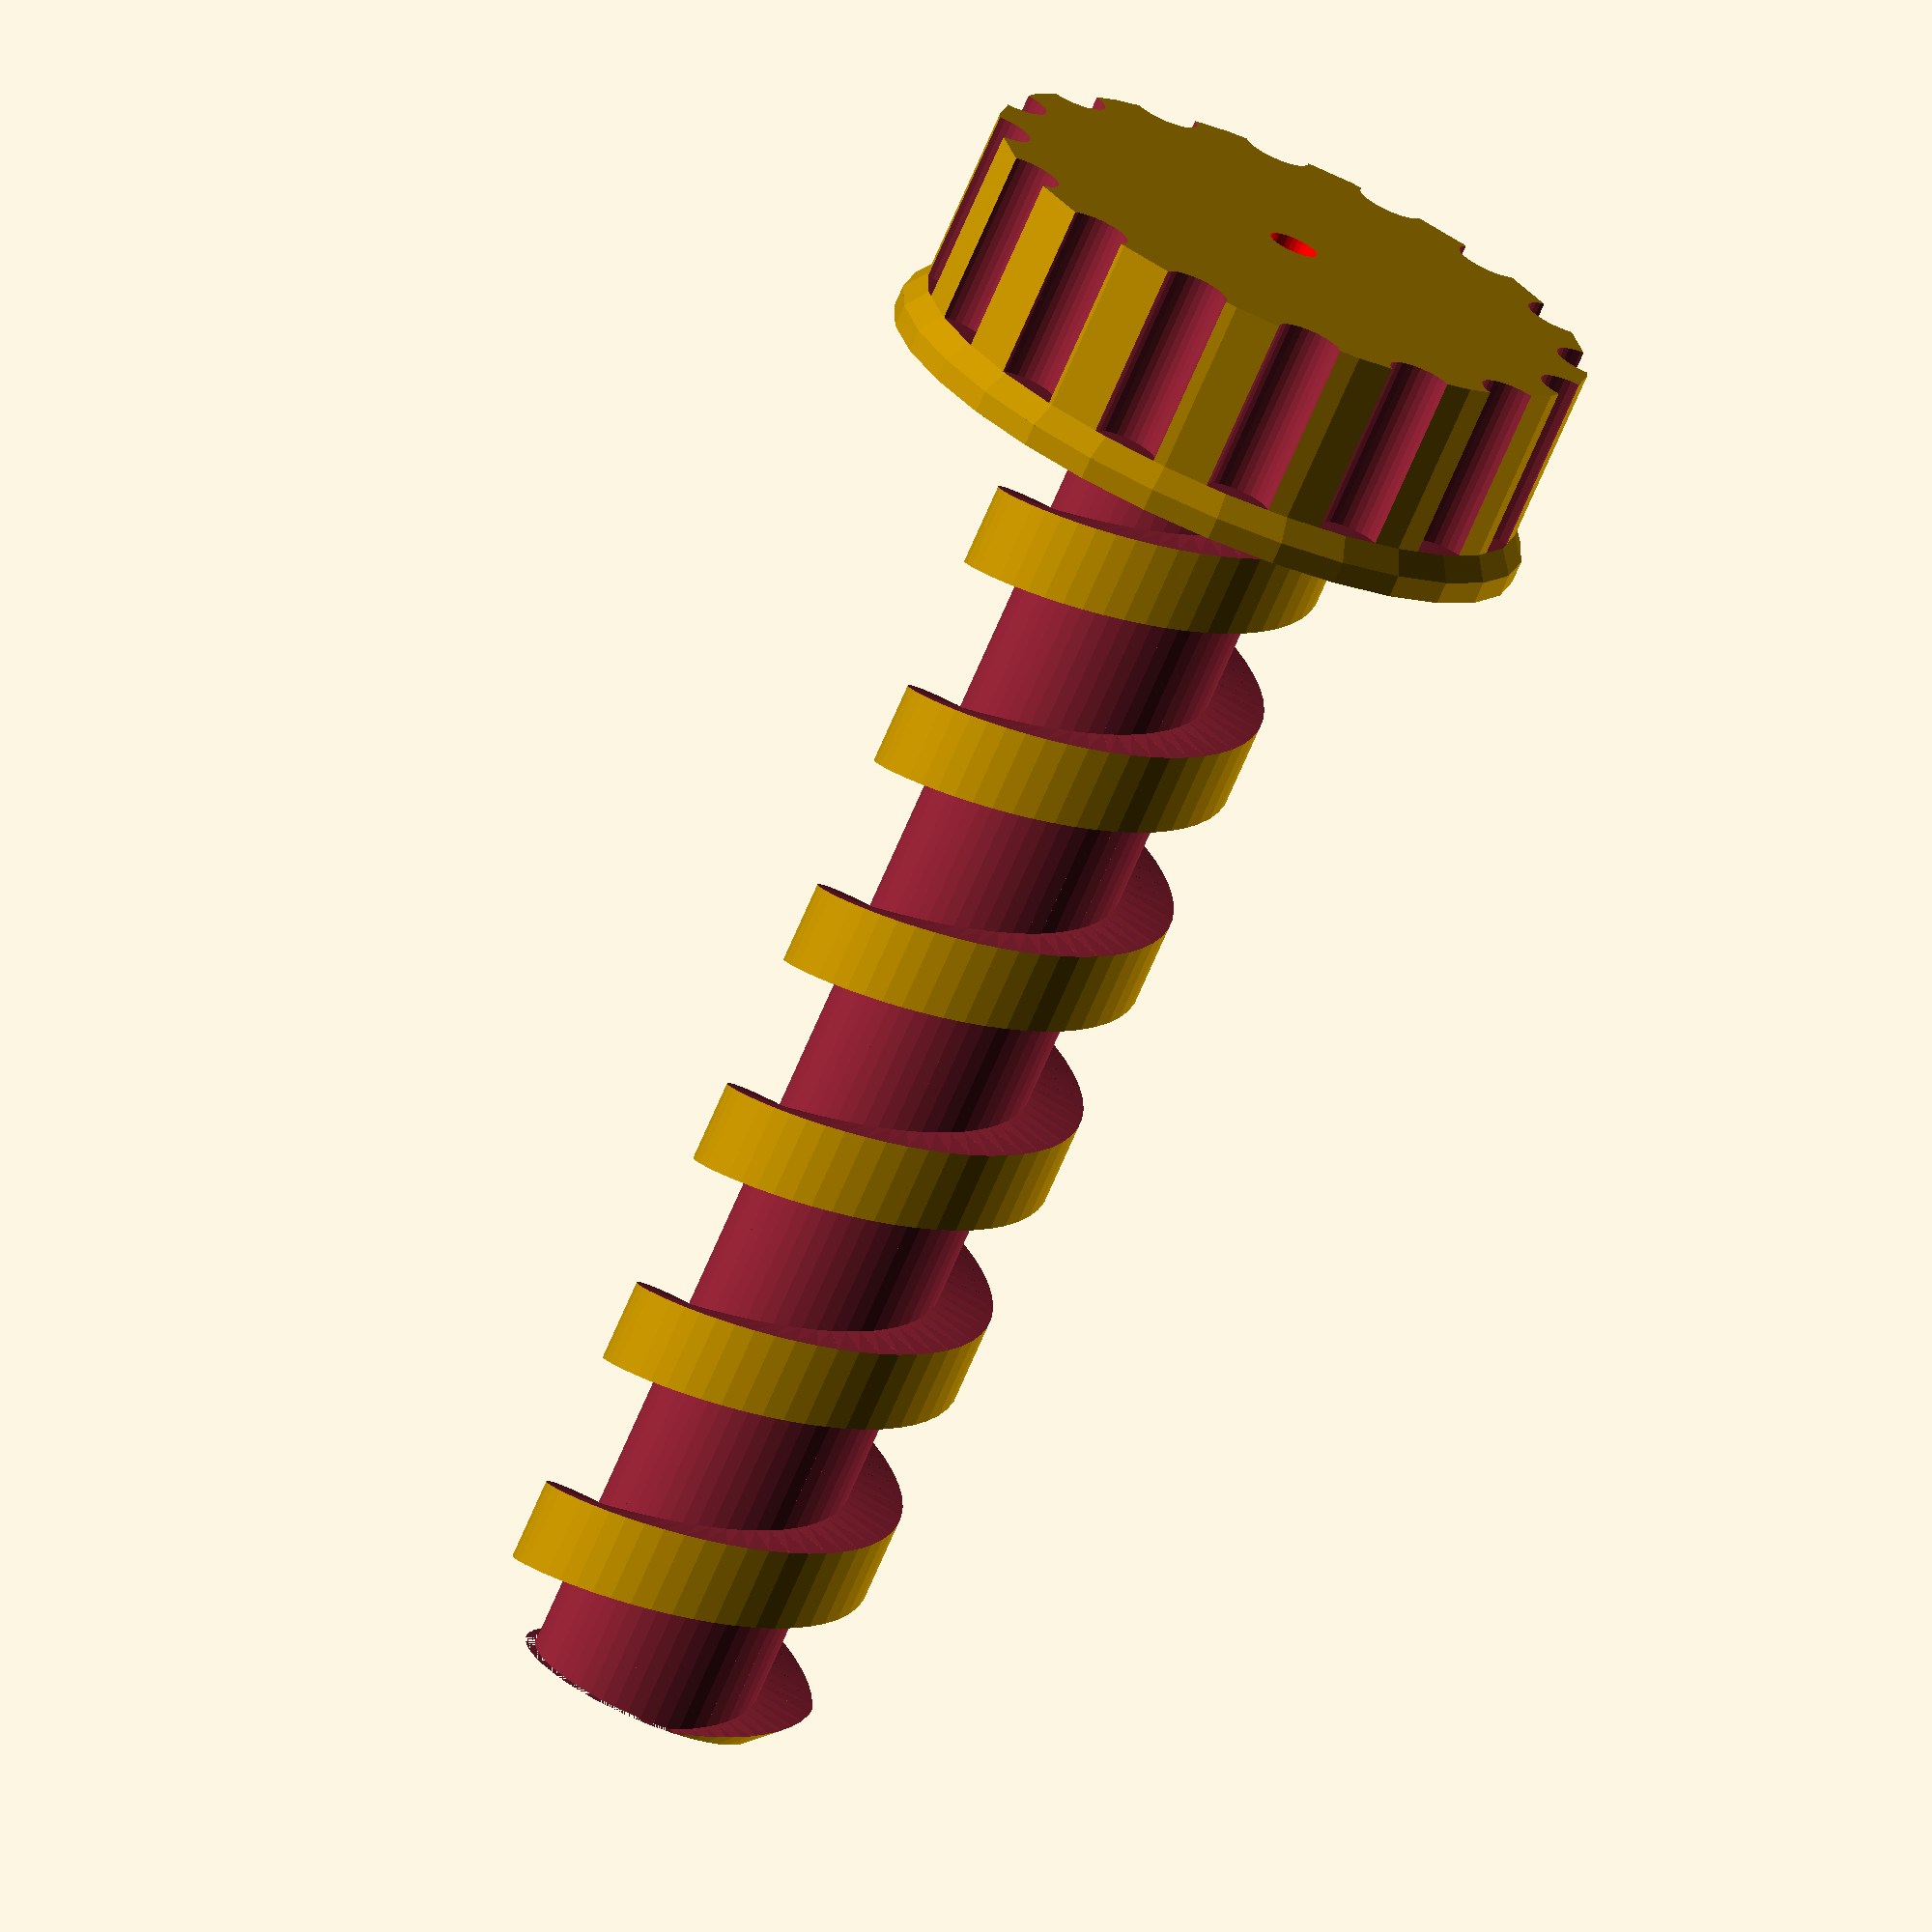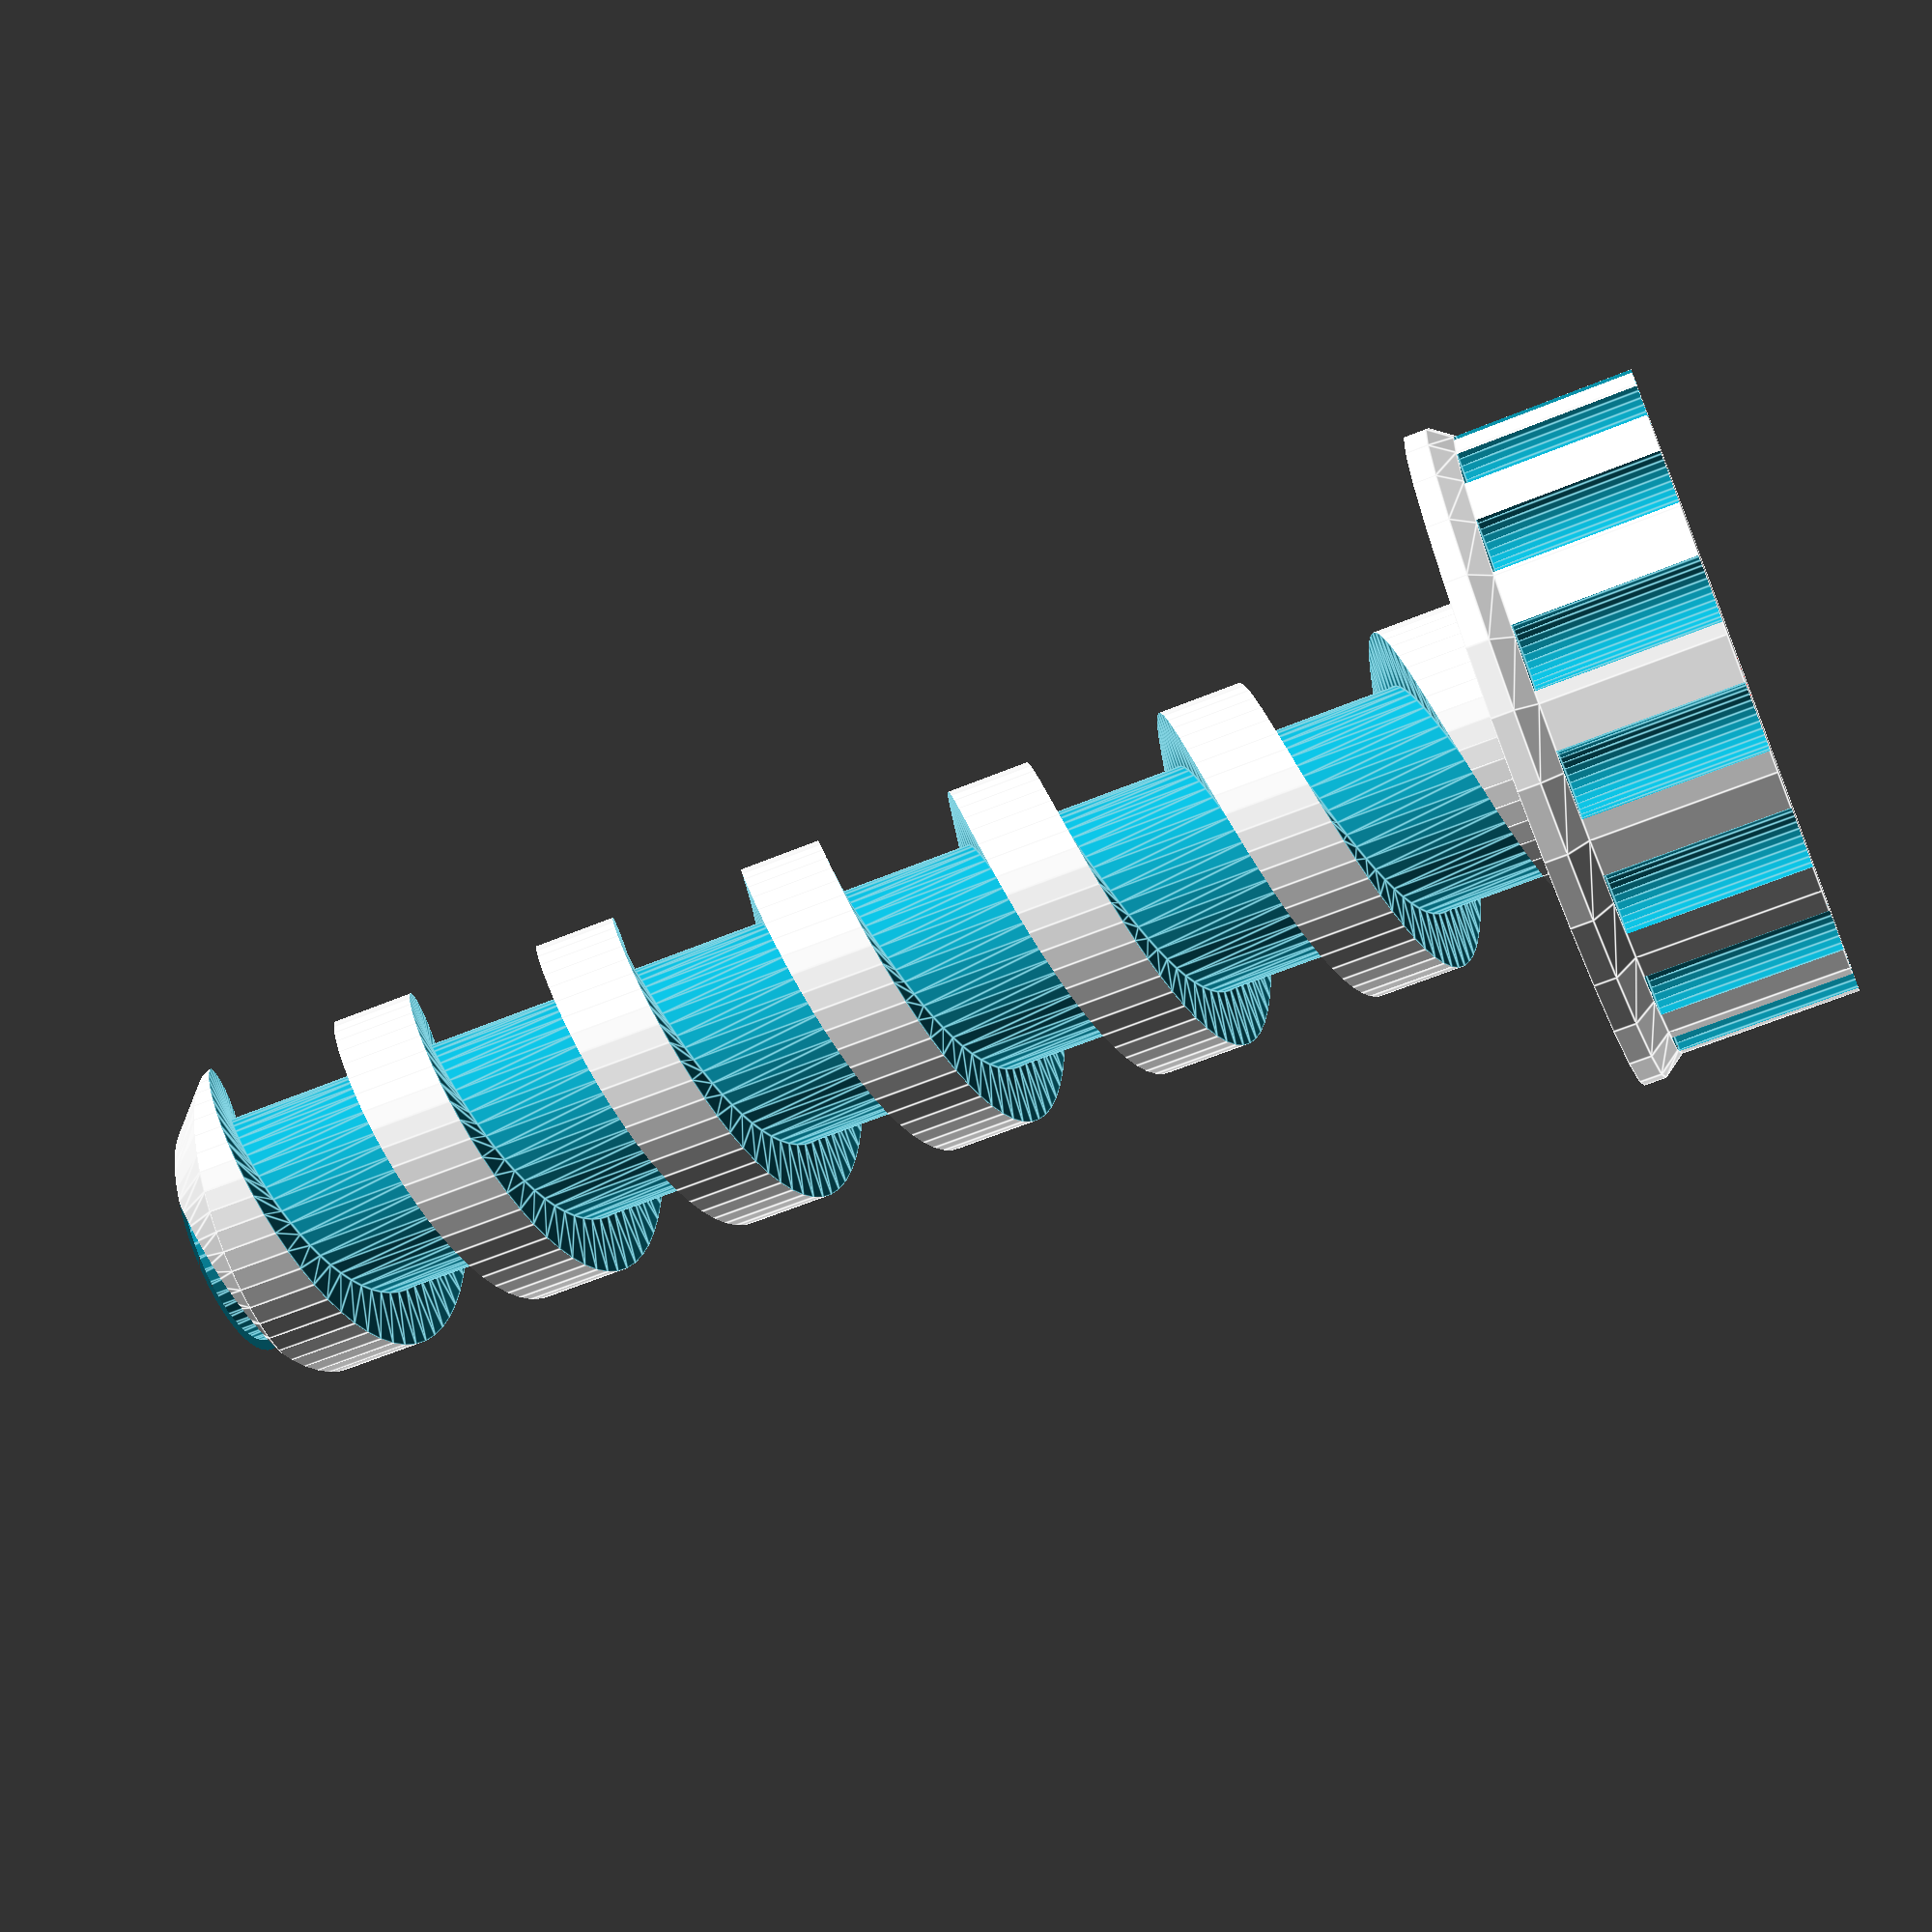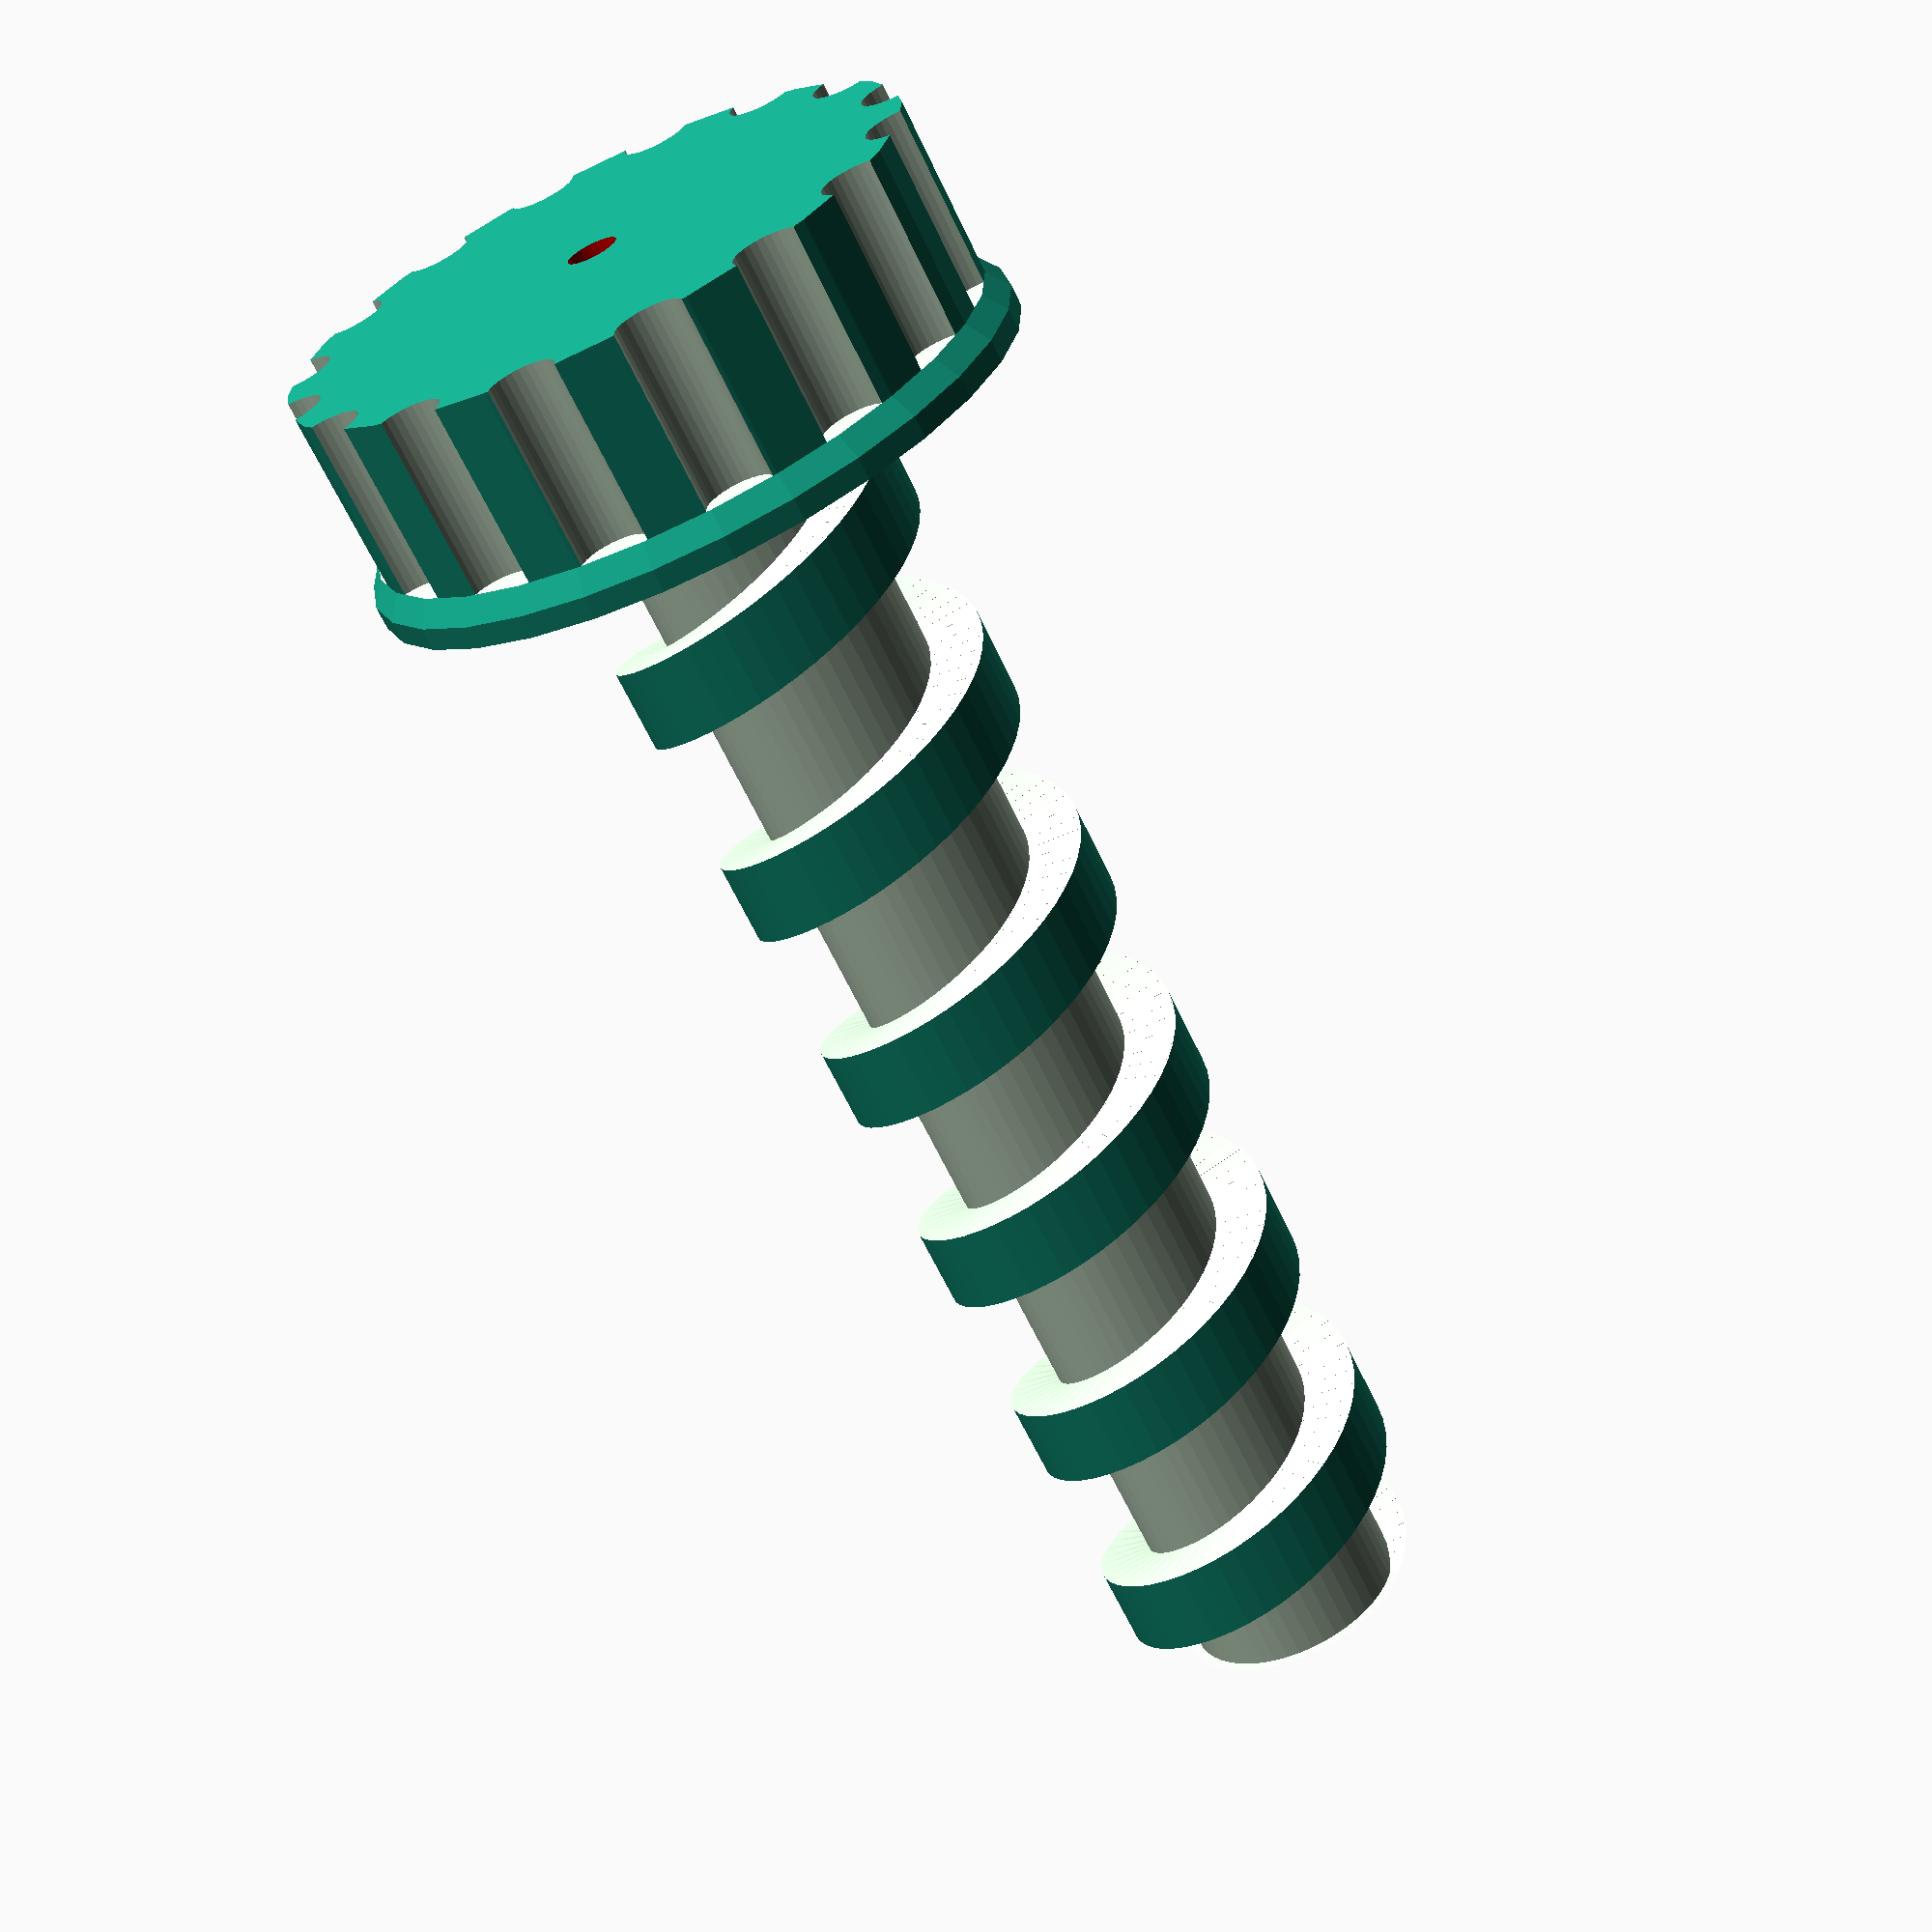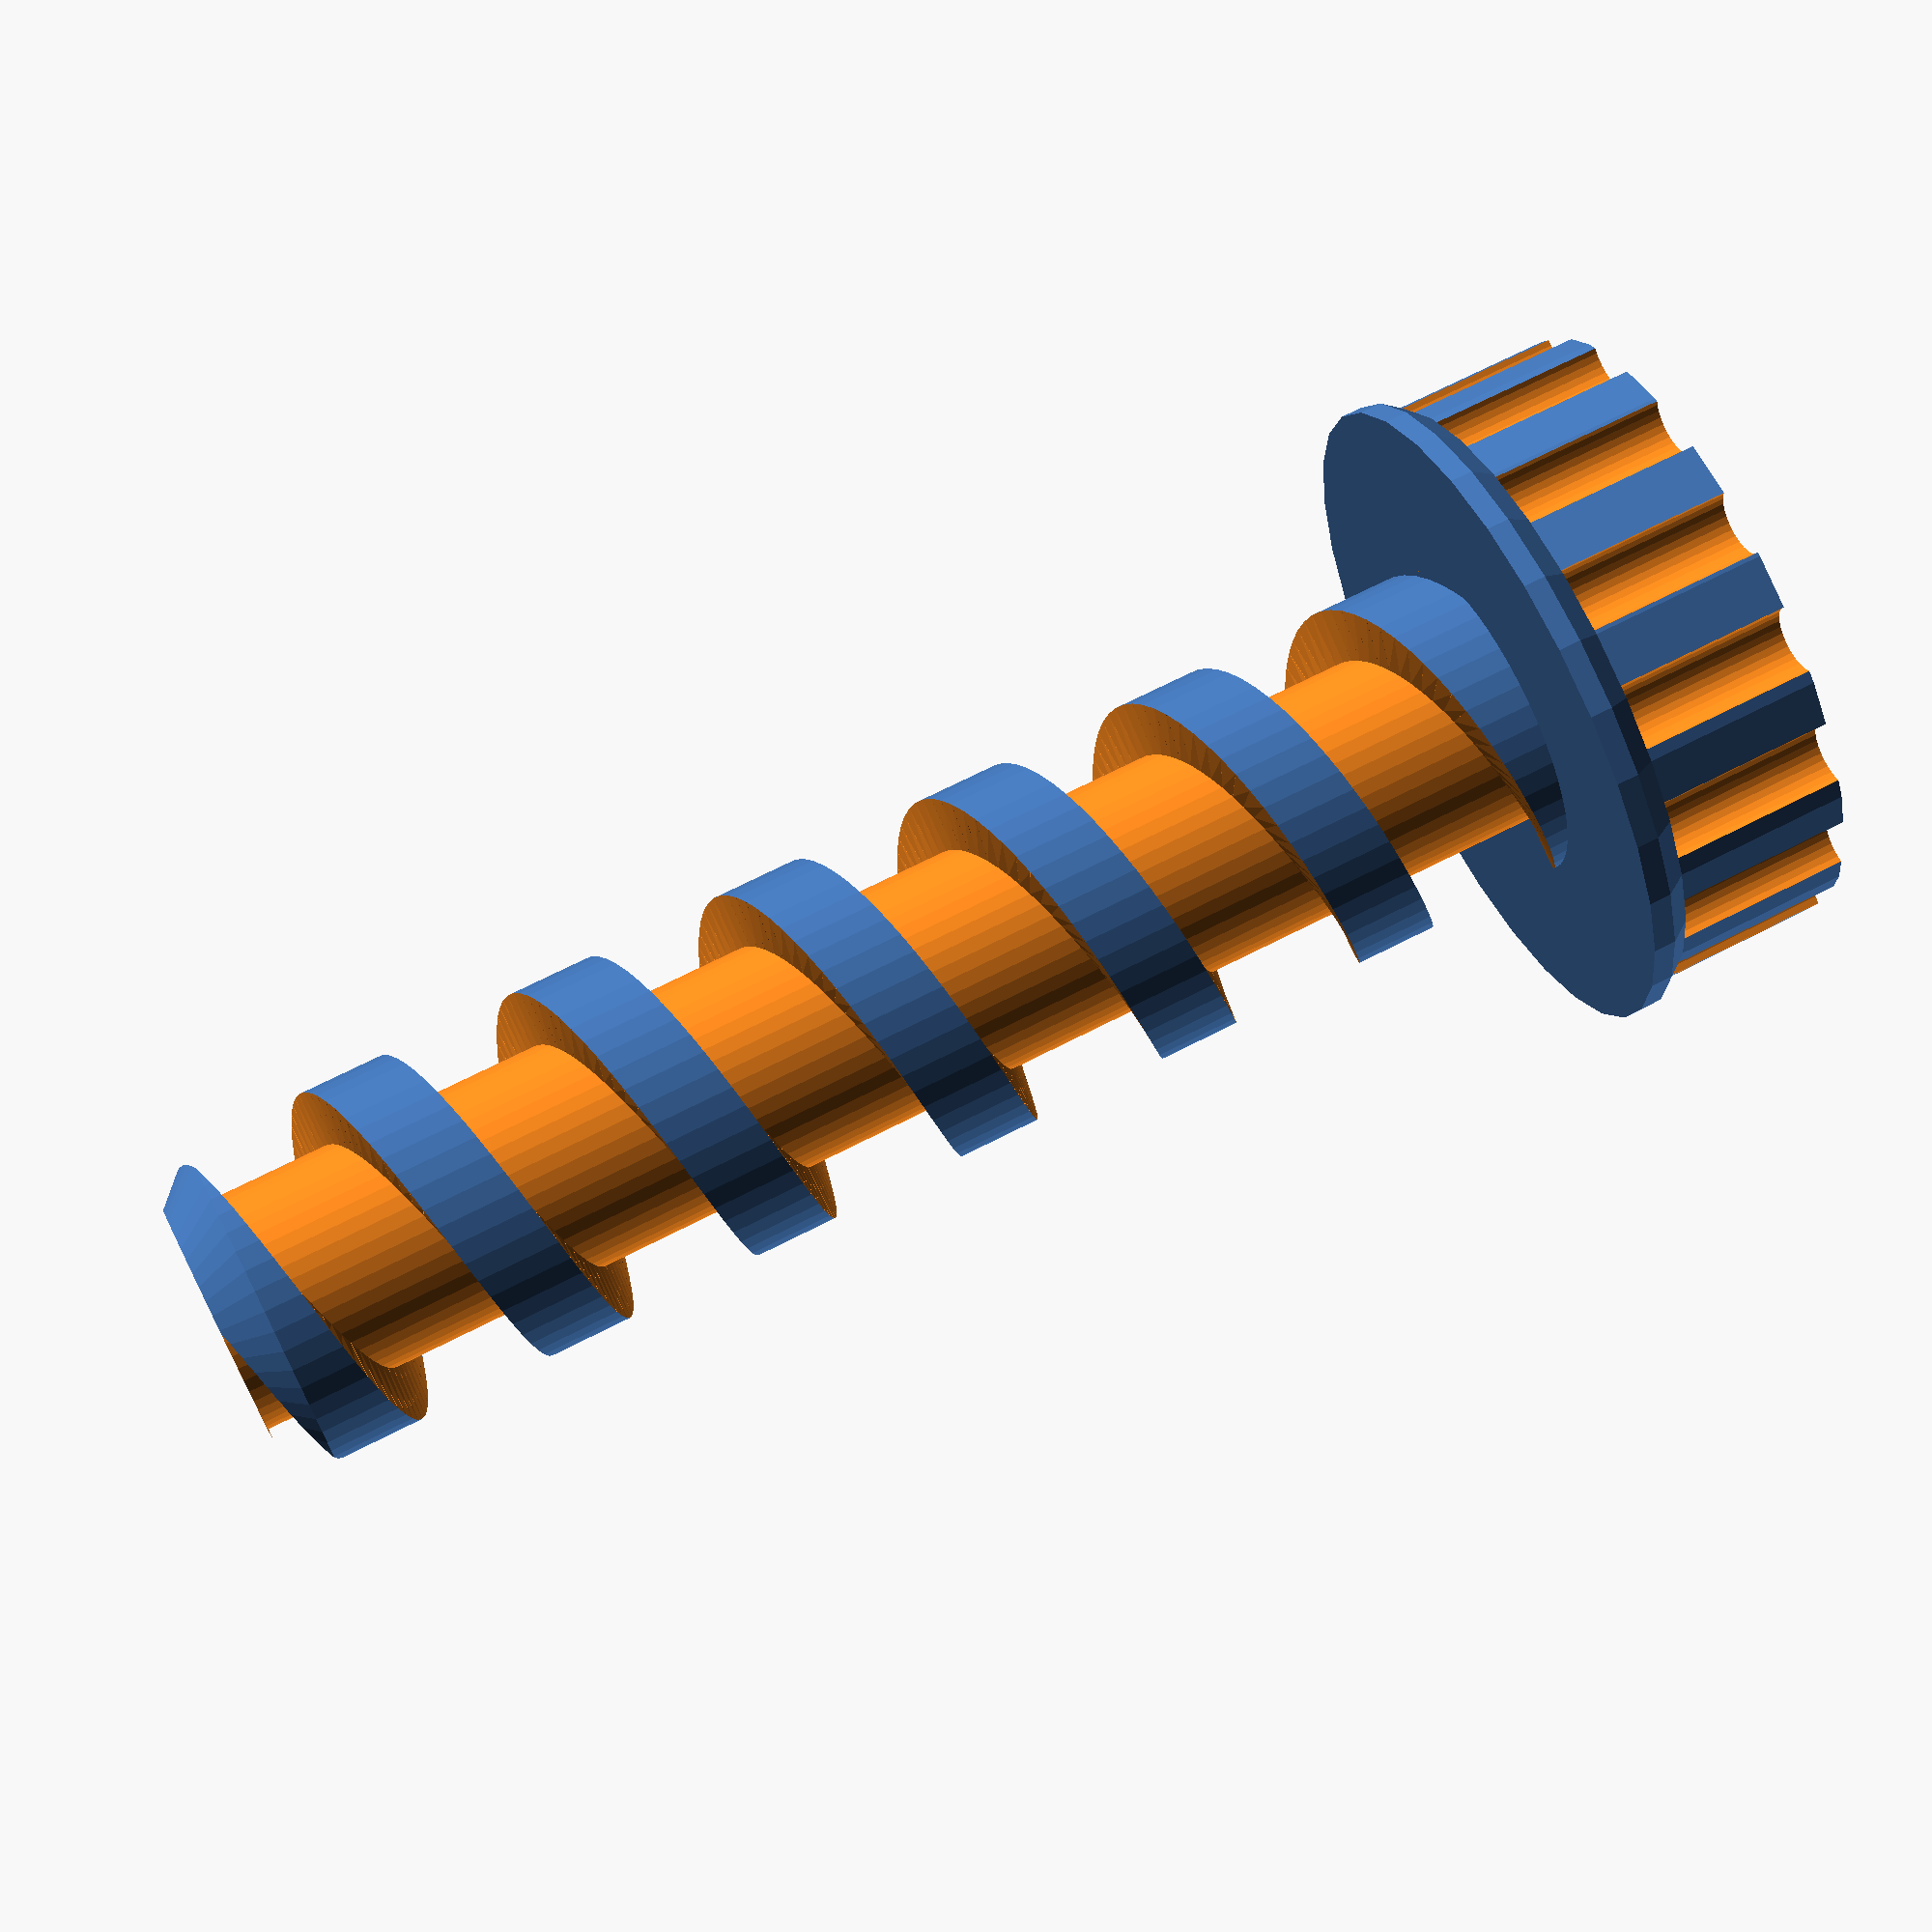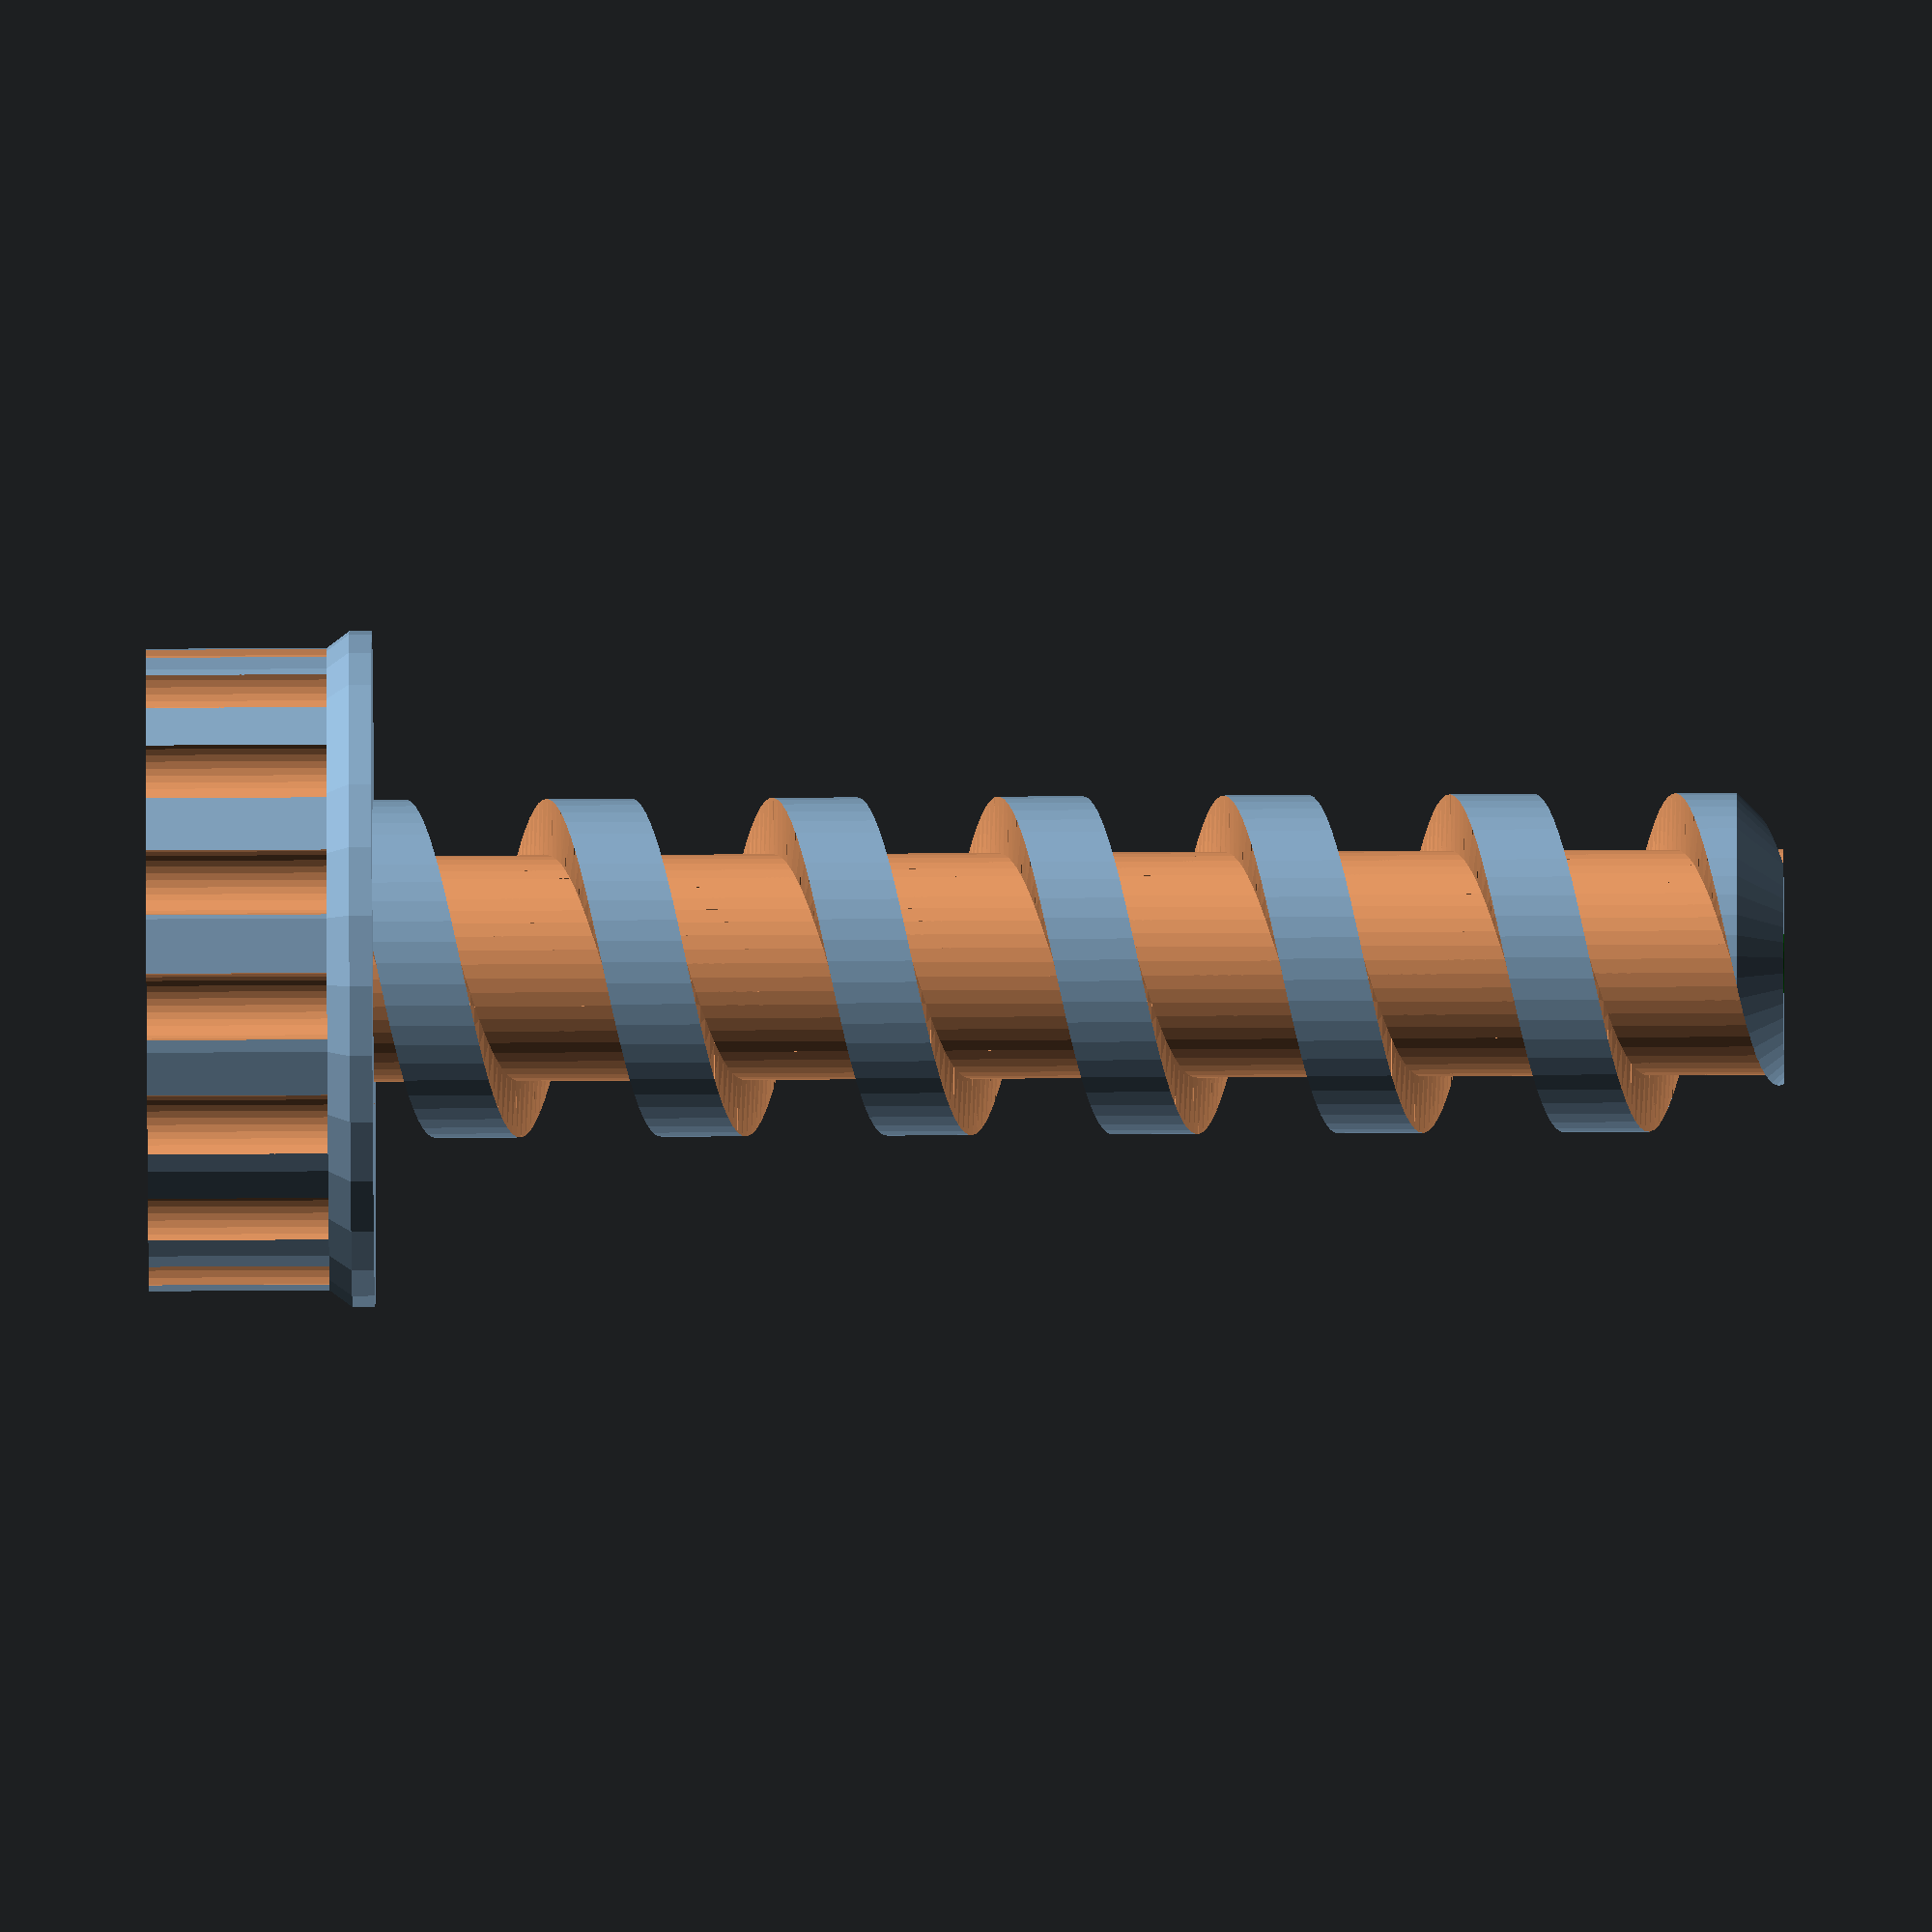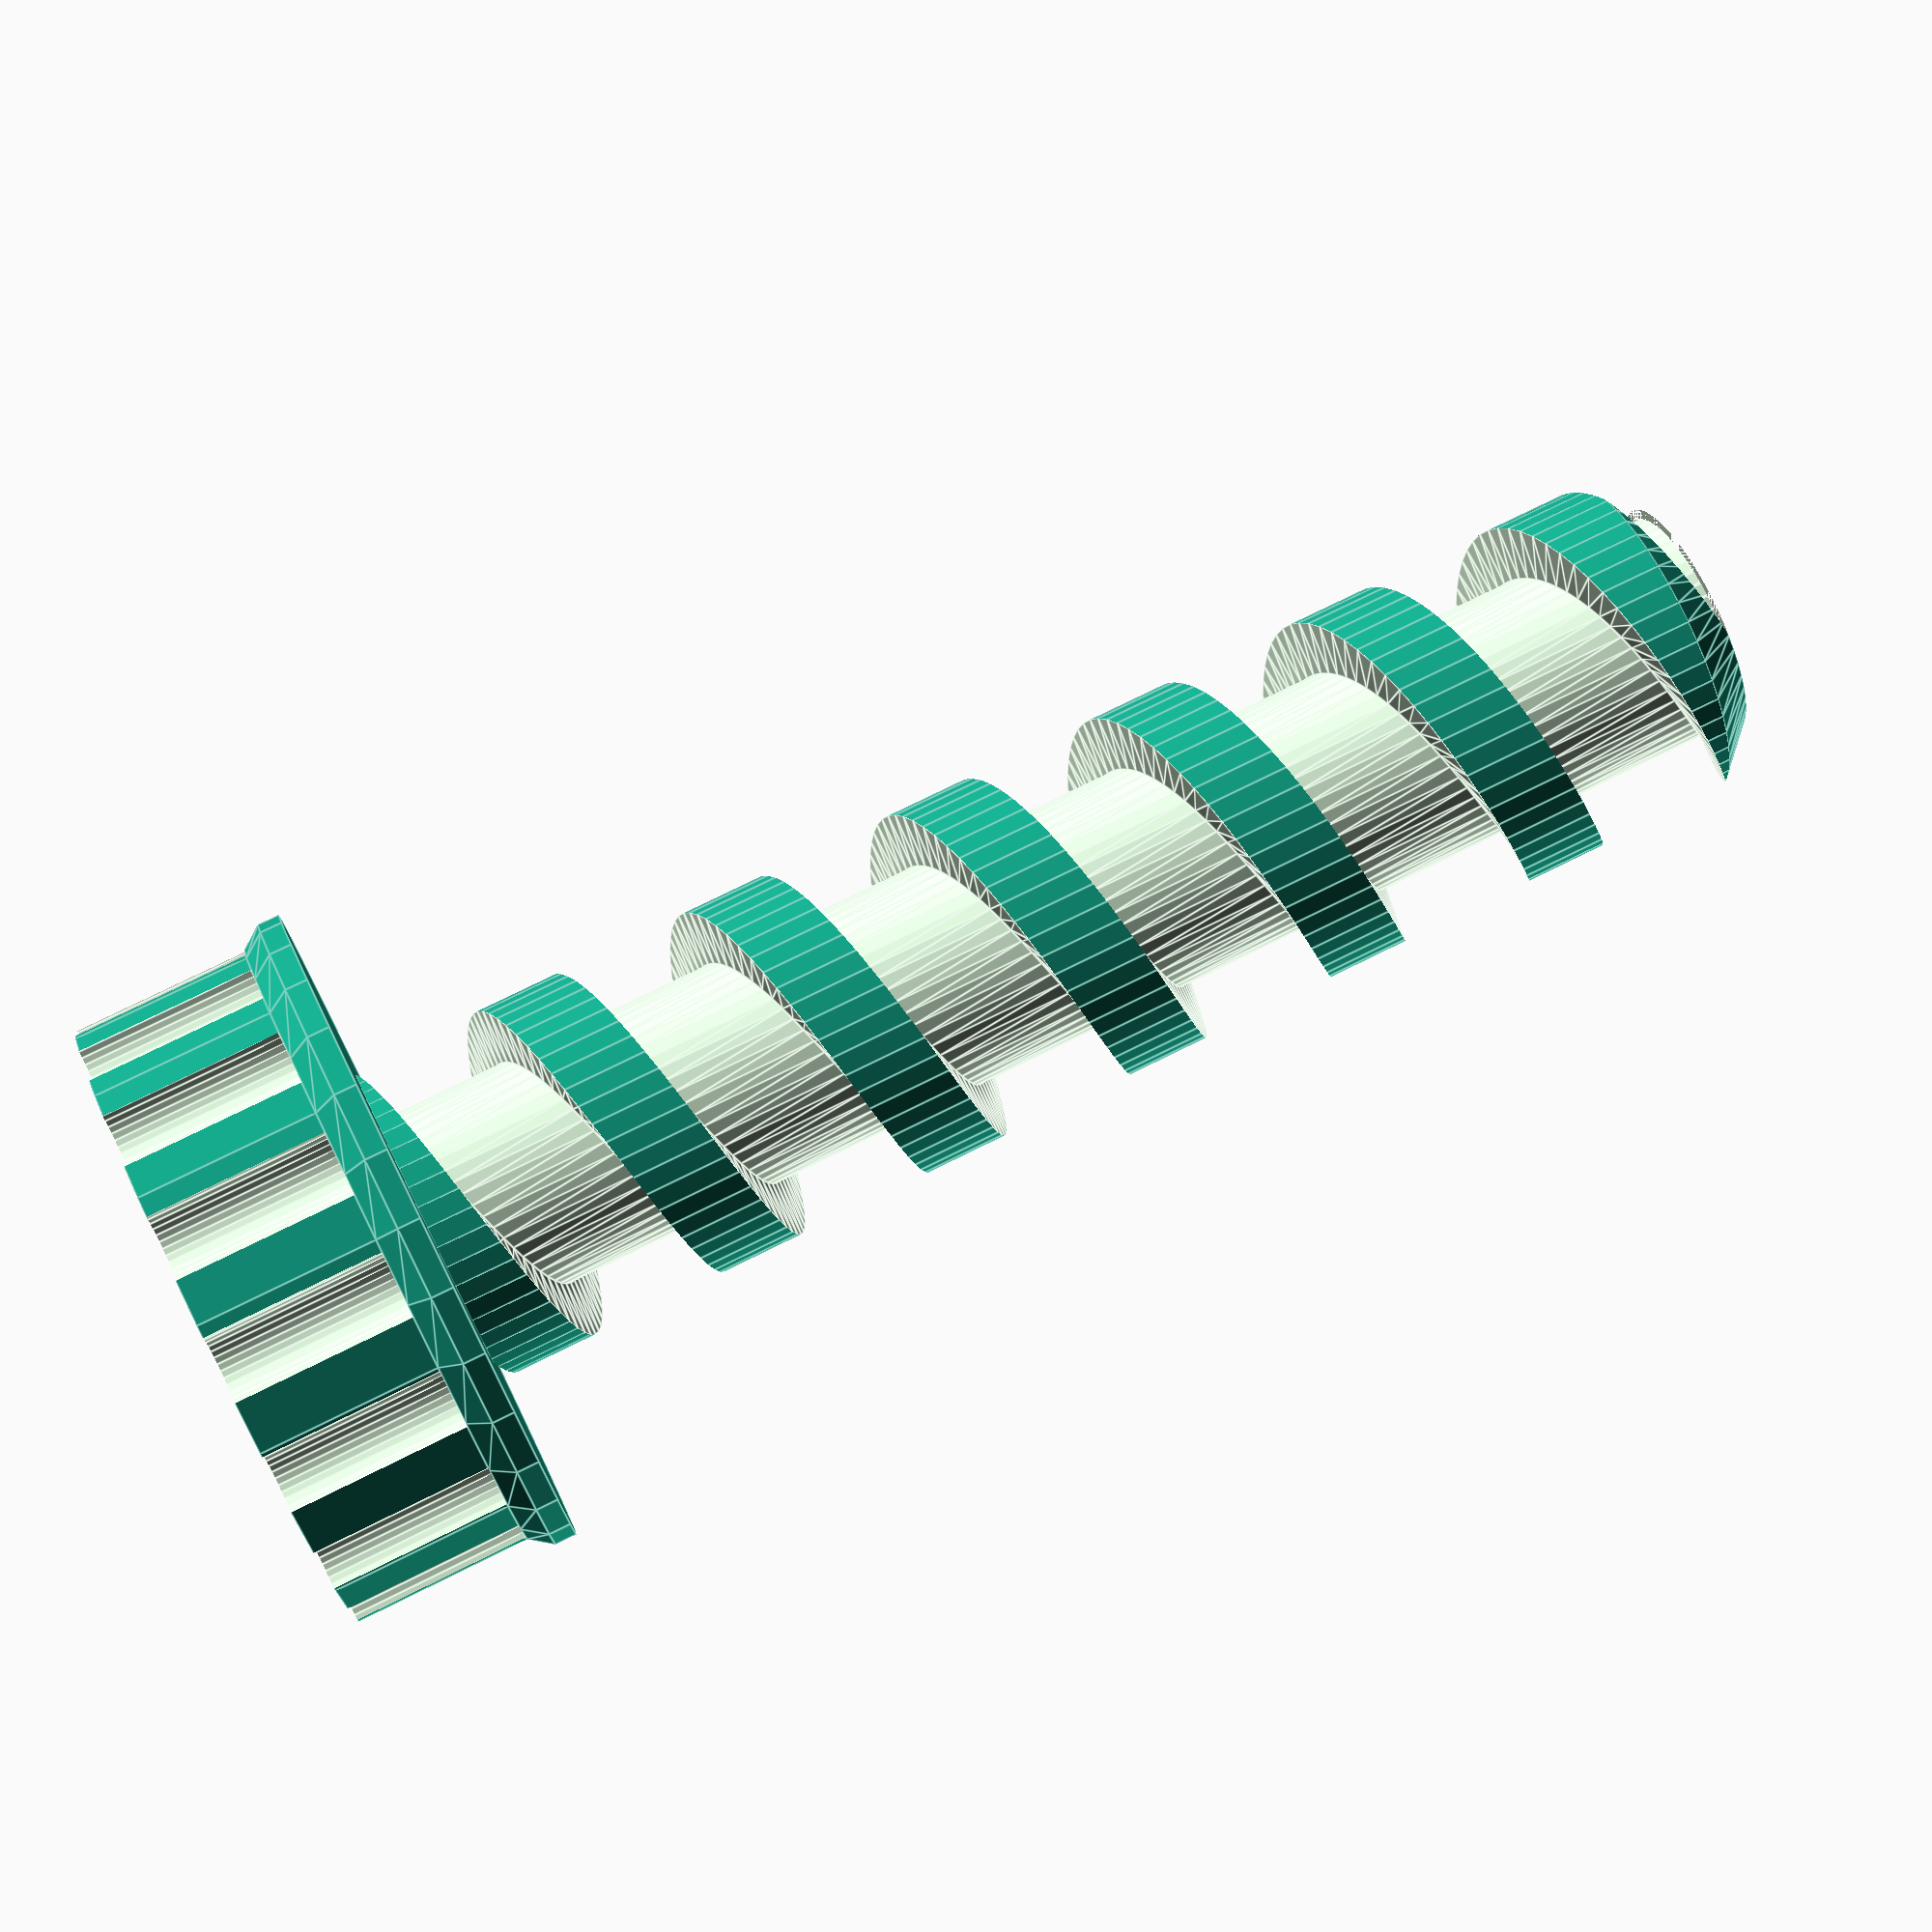
<openscad>
/*
 * ISO-standard metric threads, following this specification:
 *          http://en.wikipedia.org/wiki/ISO_metric_screw_thread
 *
 * Copyright 2016 Dan Kirshner - dan_kirshner@yahoo.com
 * This program is free software: you can redistribute it and/or modify
 * it under the terms of the GNU General Public License as published by
 * the Free Software Foundation, either version 3 of the License, or
 * (at your option) any later version.
 *
 * This program is distributed in the hope that it will be useful,
 * but WITHOUT ANY WARRANTY; without even the implied warranty of
 * MERCHANTABILITY or FITNESS FOR A PARTICULAR PURPOSE.  See the
 * GNU General Public License for more details.
 *
 * See <http://www.gnu.org/licenses/>.
 *
 * Version 2.2.  2017-01-01  Correction for angle; leadfac option.  (Thanks to
 *                           Andrew Allen <a2intl@gmail.com>.)
 * Version 2.1.  2016-12-04  Chamfer bottom end (low-z); leadin option.
 * Version 2.0.  2016-11-05  Backwards compatibility (earlier OpenSCAD) fixes.
 * Version 1.9.  2016-07-03  Option: tapered.
 * Version 1.8.  2016-01-08  Option: (non-standard) angle.
 * Version 1.7.  2015-11-28  Larger x-increment - for small-diameters.
 * Version 1.6.  2015-09-01  Options: square threads, rectangular threads.
 * Version 1.5.  2015-06-12  Options: thread_size, groove.
 * Version 1.4.  2014-10-17  Use "faces" instead of "triangles" for polyhedron
 * Version 1.3.  2013-12-01  Correct loop over turns -- don't have early cut-off
 * Version 1.2.  2012-09-09  Use discrete polyhedra rather than linear_extrude ()
 * Version 1.1.  2012-09-07  Corrected to right-hand threads!
 */

// Examples.
//
// Standard M8 x 1.
// metric_thread (diameter=8, pitch=1, length=4);

// Square thread.
// metric_thread (diameter=8, pitch=1, length=4, square=true);

// Non-standard: long pitch, same thread size.
//metric_thread (diameter=8, pitch=4, length=4, thread_size=1, groove=true);

// Non-standard: 20 mm diameter, long pitch, square "trough" width 3 mm,
// depth 1 mm.
//metric_thread (diameter=20, pitch=8, length=16, square=true, thread_size=6,
//               groove=true, rectangle=0.333);

// English: 1/4 x 20.
//english_thread (diameter=1/4, threads_per_inch=20, length=1);

// Tapered.  Example -- pipe size 3/4" -- per:
// http://www.engineeringtoolbox.com/npt-national-pipe-taper-threads-d_750.html
// english_thread (diameter=1.05, threads_per_inch=14, length=3/4, taper=1/16);

// Thread for mounting on Rohloff hub.
//difference () {
//   cylinder (r=20, h=10, $fn=100);
//
//   metric_thread (diameter=34, pitch=1, length=10, internal=true, n_starts=6);
//}


// ----------------------------------------------------------------------------
function segments (diameter) = min (50, ceil (diameter*6));


// ----------------------------------------------------------------------------
// diameter -    outside diameter of threads in mm. Default: 8.
// pitch    -    thread axial "travel" per turn in mm.  Default: 1.
// length   -    overall axial length of thread in mm.  Default: 1.
// internal -    true = clearances for internal thread (e.g., a nut).
//               false = clearances for external thread (e.g., a bolt).
//               (Internal threads should be "cut out" from a solid using
//               difference ()).
// n_starts -    Number of thread starts (e.g., DNA, a "double helix," has
//               n_starts=2).  See wikipedia Screw_thread.
// thread_size - (non-standard) axial width of a single thread "V" - independent
//               of pitch.  Default: same as pitch.
// groove      - (non-standard) subtract inverted "V" from cylinder (rather than
//               add protruding "V" to cylinder).
// square      - Square threads (per
//               https://en.wikipedia.org/wiki/Square_thread_form).
// rectangle   - (non-standard) "Rectangular" thread - ratio depth/(axial) width
//               Default: 1 (square).
// angle       - (non-standard) angle (deg) of thread side from perpendicular to
//               axis (default = standard = 30 degrees).
// taper       - diameter change per length (National Pipe Thread/ANSI B1.20.1
//               is 1" diameter per 16" length). Taper decreases from 'diameter'
//               as z increases.
// leadin      - 1 (default): chamfer (45 degree) at max-z end; 0: no chamfer;
//               2: chamfer at both ends, 3: chamfer at z=0 end.
// leadfac     - scale of leadin chamfer (default: 1.0 = 1/2 thread).
module metric_thread (diameter=8, pitch=1, length=1, internal=false, n_starts=1,
                      thread_size=-1, groove=false, square=false, rectangle=0,
                      angle=30, taper=0, leadin=1, leadfac=1.0)
{
   // thread_size: size of thread "V" different than travel per turn (pitch).
   // Default: same as pitch.
   local_thread_size = thread_size == -1 ? pitch : thread_size;
   local_rectangle = rectangle ? rectangle : 1;

   n_segments = segments (diameter);
   h = (square || rectangle) ? local_thread_size*local_rectangle/2 : local_thread_size / (2 * tan(angle));

   h_fac1 = (square || rectangle) ? 0.90 : 0.625;

   // External thread includes additional relief.
   h_fac2 = (square || rectangle) ? 0.95 : 5.3/8;

   tapered_diameter = diameter - length*taper;

   difference () {
      union () {
         if (! groove) {
            metric_thread_turns (diameter, pitch, length, internal, n_starts,
                                 local_thread_size, groove, square, rectangle, angle,
                                 taper);
         }

         difference () {

            // Solid center, including Dmin truncation.
            if (groove) {
               cylinder (r1=diameter/2, r2=tapered_diameter/2,
                         h=length, $fn=n_segments);
            } else if (internal) {
               cylinder (r1=diameter/2 - h*h_fac1, r2=tapered_diameter/2 - h*h_fac1,
                         h=length, $fn=n_segments);
            } else {

               // External thread.
               cylinder (r1=diameter/2 - h*h_fac2, r2=tapered_diameter/2 - h*h_fac2,
                         h=length, $fn=n_segments);
            }

            if (groove) {
               metric_thread_turns (diameter, pitch, length, internal, n_starts,
                                    local_thread_size, groove, square, rectangle,
                                    angle, taper);
            }
         }
      }

      // chamfer z=0 end if leadin is 2 or 3
      if (leadin == 2 || leadin == 3) {
         difference () {
            cylinder (r=diameter/2 + 1, h=h*h_fac1*leadfac, $fn=n_segments);

            cylinder (r2=diameter/2, r1=diameter/2 - h*h_fac1*leadfac, h=h*h_fac1*leadfac,
                      $fn=n_segments);
         }
      }

      // chamfer z-max end if leadin is 1 or 2.
      if (leadin == 1 || leadin == 2) {
         translate ([0, 0, length + 0.05 - h*h_fac1*leadfac]) {
            difference () {
               cylinder (r=diameter/2 + 1, h=h*h_fac1*leadfac, $fn=n_segments);
               cylinder (r1=tapered_diameter/2, r2=tapered_diameter/2 - h*h_fac1*leadfac, h=h*h_fac1*leadfac,
                         $fn=n_segments);
            }
         }
      }
   }
}


// ----------------------------------------------------------------------------
// Input units in inches.
// Note: units of measure in drawing are mm!
module english_thread (diameter=0.25, threads_per_inch=20, length=1,
                      internal=false, n_starts=1, thread_size=-1, groove=false,
                      square=false, rectangle=0, angle=30, taper=0, leadin=1)
{
   // Convert to mm.
   mm_diameter = diameter*25.4;
   mm_pitch = (1.0/threads_per_inch)*25.4;
   mm_length = length*25.4;

   echo (str ("mm_diameter: ", mm_diameter));
   echo (str ("mm_pitch: ", mm_pitch));
   echo (str ("mm_length: ", mm_length));
   metric_thread (mm_diameter, mm_pitch, mm_length, internal, n_starts,
                  thread_size, groove, square, rectangle, angle, taper, leadin);
}

// ----------------------------------------------------------------------------
module metric_thread_turns (diameter, pitch, length, internal, n_starts,
                            thread_size, groove, square, rectangle, angle,
                            taper)
{
   // Number of turns needed.
   n_turns = floor (length/pitch);

   intersection () {

      // Start one below z = 0.  Gives an extra turn at each end.
      for (i=[-1*n_starts : n_turns+1]) {
         translate ([0, 0, i*pitch]) {
            metric_thread_turn (diameter, pitch, internal, n_starts,
                                thread_size, groove, square, rectangle, angle,
                                taper, i*pitch);
         }
      }

      // Cut to length.
      translate ([0, 0, length/2]) {
         cube ([diameter*3, diameter*3, length], center=true);
      }
   }
}


// ----------------------------------------------------------------------------
module metric_thread_turn (diameter, pitch, internal, n_starts, thread_size,
                           groove, square, rectangle, angle, taper, z)
{
   n_segments = segments (diameter);
   fraction_circle = 1.0/n_segments;
   for (i=[0 : n_segments-1]) {
      rotate ([0, 0, i*360*fraction_circle]) {
         translate ([0, 0, i*n_starts*pitch*fraction_circle]) {
            //current_diameter = diameter - taper*(z + i*n_starts*pitch*fraction_circle);
            thread_polyhedron ((diameter - taper*(z + i*n_starts*pitch*fraction_circle))/2,
                               pitch, internal, n_starts, thread_size, groove,
                               square, rectangle, angle);
         }
      }
   }
}


// ----------------------------------------------------------------------------
module thread_polyhedron (radius, pitch, internal, n_starts, thread_size,
                          groove, square, rectangle, angle)
{
   n_segments = segments (radius*2);
   fraction_circle = 1.0/n_segments;

   local_rectangle = rectangle ? rectangle : 1;

   h = (square || rectangle) ? thread_size*local_rectangle/2 : thread_size / (2 * tan(angle));
   outer_r = radius + (internal ? h/20 : 0); // Adds internal relief.
   //echo (str ("outer_r: ", outer_r));

   // A little extra on square thread -- make sure overlaps cylinder.
   h_fac1 = (square || rectangle) ? 1.1 : 0.875;
   inner_r = radius - h*h_fac1; // Does NOT do Dmin_truncation - do later with
                                // cylinder.

   translate_y = groove ? outer_r + inner_r : 0;
   reflect_x   = groove ? 1 : 0;

   // Make these just slightly bigger (keep in proportion) so polyhedra will
   // overlap.
   x_incr_outer = (! groove ? outer_r : inner_r) * fraction_circle * 2 * PI * 1.02;
   x_incr_inner = (! groove ? inner_r : outer_r) * fraction_circle * 2 * PI * 1.02;
   z_incr = n_starts * pitch * fraction_circle * 1.005;

   /*
    (angles x0 and x3 inner are actually 60 deg)

                          /\  (x2_inner, z2_inner) [2]
                         /  \
   (x3_inner, z3_inner) /    \
                  [3]   \     \
                        |\     \ (x2_outer, z2_outer) [6]
                        | \    /
                        |  \  /|
             z          |[7]\/ / (x1_outer, z1_outer) [5]
             |          |   | /
             |   x      |   |/
             |  /       |   / (x0_outer, z0_outer) [4]
             | /        |  /     (behind: (x1_inner, z1_inner) [1]
             |/         | /
    y________|          |/
   (r)                  / (x0_inner, z0_inner) [0]

   */

   x1_outer = outer_r * fraction_circle * 2 * PI;

   z0_outer = (outer_r - inner_r) * tan(angle);
   //echo (str ("z0_outer: ", z0_outer));

   //polygon ([[inner_r, 0], [outer_r, z0_outer],
   //        [outer_r, 0.5*pitch], [inner_r, 0.5*pitch]]);
   z1_outer = z0_outer + z_incr;

   // Give internal square threads some clearance in the z direction, too.
   bottom = internal ? 0.235 : 0.25;
   top    = internal ? 0.765 : 0.75;

   translate ([0, translate_y, 0]) {
      mirror ([reflect_x, 0, 0]) {

         if (square || rectangle) {

            // Rule for face ordering: look at polyhedron from outside: points must
            // be in clockwise order.
            polyhedron (
               points = [
                         [-x_incr_inner/2, -inner_r, bottom*thread_size],         // [0]
                         [x_incr_inner/2, -inner_r, bottom*thread_size + z_incr], // [1]
                         [x_incr_inner/2, -inner_r, top*thread_size + z_incr],    // [2]
                         [-x_incr_inner/2, -inner_r, top*thread_size],            // [3]

                         [-x_incr_outer/2, -outer_r, bottom*thread_size],         // [4]
                         [x_incr_outer/2, -outer_r, bottom*thread_size + z_incr], // [5]
                         [x_incr_outer/2, -outer_r, top*thread_size + z_incr],    // [6]
                         [-x_incr_outer/2, -outer_r, top*thread_size]             // [7]
                        ],

               faces = [
                         [0, 3, 7, 4],  // This-side trapezoid

                         [1, 5, 6, 2],  // Back-side trapezoid

                         [0, 1, 2, 3],  // Inner rectangle

                         [4, 7, 6, 5],  // Outer rectangle

                         // These are not planar, so do with separate triangles.
                         [7, 2, 6],     // Upper rectangle, bottom
                         [7, 3, 2],     // Upper rectangle, top

                         [0, 5, 1],     // Lower rectangle, bottom
                         [0, 4, 5]      // Lower rectangle, top
                        ]
            );
         } else {

            // Rule for face ordering: look at polyhedron from outside: points must
            // be in clockwise order.
            polyhedron (
               points = [
                         [-x_incr_inner/2, -inner_r, 0],                        // [0]
                         [x_incr_inner/2, -inner_r, z_incr],                    // [1]
                         [x_incr_inner/2, -inner_r, thread_size + z_incr],      // [2]
                         [-x_incr_inner/2, -inner_r, thread_size],              // [3]

                         [-x_incr_outer/2, -outer_r, z0_outer],                 // [4]
                         [x_incr_outer/2, -outer_r, z0_outer + z_incr],         // [5]
                         [x_incr_outer/2, -outer_r, thread_size - z0_outer + z_incr], // [6]
                         [-x_incr_outer/2, -outer_r, thread_size - z0_outer]    // [7]
                        ],

               faces = [
                         [0, 3, 7, 4],  // This-side trapezoid

                         [1, 5, 6, 2],  // Back-side trapezoid

                         [0, 1, 2, 3],  // Inner rectangle

                         [4, 7, 6, 5],  // Outer rectangle

                         // These are not planar, so do with separate triangles.
                         [7, 2, 6],     // Upper rectangle, bottom
                         [7, 3, 2],     // Upper rectangle, top

                         [0, 5, 1],     // Lower rectangle, bottom
                         [0, 4, 5]      // Lower rectangle, top
                        ]
            );
         }
      }
   }
}

// Script to create a knob for a fan, heater, etc.
// http://www.thingiverse.com/thing:2220561

// Number of sides for polygon cylinder approximation
$fn=30; 

/* [Test fit model parameters] */
// Whether a test fit model should be generated instead of the full model
test_fit_model = "no"; // [yes:Yes, no:No]
// Height of the test fit model generated
knob_test_height = 1; 

/* [Main body options and dimensions] */
// Total height of the knob excluding the rounded top if applicable
knob_height = 20; 
// Diameter of the bottom section of the knob
knob_diameter = 60; 
// Fraction of knob height below chamfer
knob_bot_height_fraction = .1; 
// Fraction of knob height used for chamfer
knob_chamfer_height_fraction = .1; 
// Fraction of knob_diameter to be used for the diameter of the top of the knob (>0.0)
knob_top_daimeter_fraction = .95; 
// To be equally spaced around the top of the knob's perimeter
number_of_cutouts = 16; 
// Fraction of the diameter of the knob (knob_diameter)
diameter_of_cutouts = .1;
rounded_top = "no"; // [yes:Yes, no:No]
rounded_top_radius_multiplier = 5;

/* [Hole/Shaft options and dimensions] */
hole_type = "circle"; // [circle:Circle, polygon:Polygon]
// Diameter or side length of the hole (absolute)
hole_dimension = 0; 
// Fraction of total height (knob_height not including rounded top)
hole_height_fraction = .5; 
/* [Polygon hole only options] */
// Number of sides for the hole polygon (>= 3)
n_polygon_sides = 4; // [3:10]
/* [Circle hole only options] */
circle_hole_subtype = "full"; // [full:Full, D:D, keyway:Keyway]
// Fraction of the circle to be cutoff if the D subtype is selected
hole_cutoff_fraction = .4; 
// Width of the keyway (absolute)
hole_key_width = .5;
// Depth at edge intersection with circle (positive to cut notch into cylinder, negative to add a notch on the outside of the cylinder) (absolute)
hole_key_depth = .5; 

/* [Location indicator mark options] */
// Yes will cut a half circle mark into the knob and no will add a half circle mark to the outside of the knob
mark_cutout = "no"; // [yes:Yes, no:No]
top_location_mark = "no"; // [yes:Yes, no:No]
side_bot_location_mark = "no"; // [yes:Yes, no:No]
side_top_location_mark = "no"; // [yes:Yes, no:No]
// Degrees starting from the x-axis (cutouts will be rotated so the mark falls between them)
mark_angle = 0; 
// Fraction of knob_diameter
mark_diameter_fraction = .05; 

// End data input
// Some calculated quantities
knob_r = knob_diameter / 2;
knob_r2 = knob_top_daimeter_fraction * knob_r;
cutout_angle = 360 / number_of_cutouts;
knob_bot_height = knob_height * knob_bot_height_fraction;
knob_chamfer_height = knob_height * knob_chamfer_height_fraction;
knob_chamfer_top_height = knob_bot_height + knob_chamfer_height;
knob_cutout_height = knob_height - knob_chamfer_top_height;
cutout_offset_angle = cutout_angle - mark_angle - cutout_angle*floor(mark_angle/cutout_angle) - cutout_angle/2;
chamfer_angle = atan((knob_r-knob_r2)/knob_chamfer_height);

rounded_top_radius = rounded_top_radius_multiplier*knob_r2;
// Calculate the z offset for the sphere so that just
//  the desired portion is above the z=0 plane
z_offset = sqrt(rounded_top_radius*rounded_top_radius - knob_r2*knob_r2);
// Calculate the height of the knob including the rounded top
knob_max_height = knob_height + rounded_top_radius - z_offset;

module main_body() {
  if (test_fit_model == "no") {
    difference() {
      union() {
        cylinder(r=knob_r, h=knob_bot_height);
        translate([0, 0, knob_bot_height])
          cylinder(r1=knob_r, r2=knob_r2, h=knob_chamfer_height);
        translate([0, 0, knob_chamfer_top_height])
          cylinder(r=knob_r2, h=knob_cutout_height);
        if (rounded_top == "yes") {
          translate([0, 0, knob_height])
            intersection() {
              translate([0, 0, -z_offset])
                sphere(r=rounded_top_radius, $fn=2*$fn);
              cylinder(r=knob_r2, h=knob_height);
            };
        };
      };
      if (knob_r >= knob_r2) {
        for(i = [0:number_of_cutouts-1]) {
          translate([knob_r2*cos(i*cutout_angle-cutout_offset_angle), knob_r2*sin(i*cutout_angle-cutout_offset_angle), knob_chamfer_top_height])
            cylinder(d=diameter_of_cutouts*knob_diameter, h= knob_cutout_height * 1.5);
        }
      }
      else {
        for(i = [0:number_of_cutouts-1]) {
          translate([knob_r2*cos(i*cutout_angle-cutout_offset_angle), knob_r2*sin(i*cutout_angle-cutout_offset_angle), knob_bot_height])
            cylinder(d=diameter_of_cutouts*knob_diameter, h= knob_height * 1.5);
        }
      }
    };
  }
  else {
    cylinder(r=knob_r, h=knob_test_height);
  }
};
//main_body();

module hole() {
  hole_dim = hole_dimension;
  hole_height = knob_height * hole_height_fraction;
  key_offset = sqrt((hole_dim*hole_dim-hole_key_width*hole_key_width)/4);
  if (hole_type == "circle") {
    difference() {
      union() {
        translate([0, 0, -.1])
          cylinder(d=hole_dim, h = hole_height+.1);
        if (circle_hole_subtype == "keyway" && hole_key_depth < 0) {
          translate([key_offset, -hole_key_width/2, -.1])
            cube([-hole_key_depth, hole_key_width, hole_height+.1]);
        }
      }
      if (circle_hole_subtype == "D") {
        translate([hole_dim/2 - hole_dim*hole_cutoff_fraction, -hole_dim/2, -.2])
          cube([hole_dim, hole_dim, hole_height+.4]);
      }
      else if (circle_hole_subtype == "keyway"){
        translate([key_offset - hole_key_depth, -hole_key_width/2, -.2])
          cube([hole_dim, hole_key_width, hole_height+.4]);
      }
    }
  }
//  else if (hole_type == "square") {
//    translate([-hole_dim/2, -hole_dim/2, -.1])
//    cube([hole_dim, hole_dim, hole_height+.1]);
//  }
  else if (hole_type == "polygon") {
    if (n_polygon_sides < 3) {
      DisplayText("ERROR - the number of polygon points must be at least 3 for polygon holes.");    
    }
//    // Determine the radius of the circle on which the polygon will be inscribed
    r_hole = hole_dim / (2*sin(180/n_polygon_sides));
//    angle1 = 360 / n_polygon_sides;
//    // Calculate the points of the polygon using trig  
//    poly_points = [for (i = [0:n_polygon_sides-1]) let (x = r_hole*cos(i*angle1), y = r_hole*sin(i*angle1)) [x, y] ];
//    linear_extrude(height=2*hole_height, center=true)
//      polygon(points=poly_points);
    cylinder(r=r_hole, h=2*hole_height, center=true, $fn=n_polygon_sides);
  }
}
//hole();

module marks() {
  mark_r = knob_r * mark_diameter_fraction;
  x_edge = knob_r*cos(mark_angle);
  y_edge = knob_r*sin(mark_angle);
  x_edge2 = knob_r2*cos(mark_angle);
  y_edge2 = knob_r2*sin(mark_angle);
  
  x_edge3 = (knob_r)*cos(mark_angle);
  y_edge3 = (knob_r)*sin(mark_angle);
  x_edge4 = (knob_r2)*cos(mark_angle);
  y_edge4 = (knob_r2)*sin(mark_angle);
  
  x_edge5 = mark_r*cos(mark_angle);
  y_edge5 = mark_r*sin(mark_angle);
  if (test_fit_model == "no") {
    if (top_location_mark == "yes") {
      if (rounded_top == "yes") {
        angle1 = 360*mark_r/(2*rounded_top_radius*PI);
        angle2 = atan((knob_r2)/z_offset)+angle1/2;
        echo(angle1, angle2);
        translate([0, 0, knob_max_height+mark_r])
          color("RoyalBlue")
            rotate([0, 0, mark_angle-90])
              rotate([0, -90, 0])
                wedge_slice(mark_r, rounded_top_radius, angle1, angle2);
        translate([x_edge5, y_edge5, knob_max_height])
          color("RoyalBlue")
            sphere(r=mark_r);
      }
      else {
        translate([x_edge2, y_edge2, knob_height])
          color("RoyalBlue")
            rotate([0, 0, 180+mark_angle])
              rotate([0, 90, 0])
                cylinder(r=mark_r, h=knob_r2-mark_r);
        translate([x_edge5, y_edge5, knob_height])
          color("RoyalBlue")
            sphere(r=mark_r);
      }
    }
    if (side_bot_location_mark == "yes") {
      translate([x_edge, y_edge, -.1])
        color("RoyalBlue")
          cylinder(r=mark_r, h=knob_bot_height+.1);
    }
    if (side_top_location_mark == "yes") {
      translate([x_edge2, y_edge2, knob_chamfer_top_height])
        color("RoyalBlue")
          cylinder(r=mark_r, h=knob_cutout_height+.1);
      translate([x_edge2, y_edge2, knob_height])
        color("RoyalBlue")
          sphere(r=mark_r);  
    }
    if (side_bot_location_mark == "yes" || side_top_location_mark == "yes") {
      difference() {
        union() {
          // Bottom shpere
          translate([x_edge3, y_edge3, knob_bot_height])
            color("RoyalBlue")
              sphere(r=mark_r);   
          // Top sphere
          translate([x_edge4, y_edge4, knob_chamfer_top_height])
            color("RoyalBlue")
              sphere(r=mark_r);
          // Chamfer mark cylinder
          translate([x_edge, y_edge, knob_bot_height])
            color("RoyalBlue")
              rotate([0, 0, 180+mark_angle])
                rotate([0, chamfer_angle, 0])
                  cylinder(r=mark_r, h=(knob_r-knob_r2)/sin(chamfer_angle));
        }
        if (side_top_location_mark == "no") {
          if (knob_r >= knob_r2) {
            cylinder(r=knob_r2, h=knob_height);
          }
          else {
            translate([0, 0, knob_chamfer_top_height])
              cylinder(r=knob_r2, h=knob_cutout_height);
          }
        }
      }
    }
  }
  else {
    // Top
    translate([x_edge, y_edge, knob_test_height])
      color("RoyalBlue")
        rotate([0, 0, 180+mark_angle])
          rotate([0, 90, 0])
            cylinder(r=mark_r, h=knob_r-mark_r);
    // Corner
    translate([x_edge3, y_edge3, knob_test_height])
      color("RoyalBlue")
        sphere(r=mark_r);
    // Side
    translate([x_edge, y_edge, -.1])
      color("RoyalBlue")
        cylinder(r=mark_r, h=knob_test_height+.1);
  }
}
//marks();

module wedge_slice(radius1, radius2, angle1, angle2) {
  // Generate a cylindrical wedge slice of requested radius and angle
  // New versions Openscad can do this trivially with the angle argument for rotate extrude...
//  rotate_extrude(angle=angle1)
//   translate([radius2, 0]) circle(r=radius1);
  wedge_length = (radius1+radius2);
  wedge_height1 = wedge_length*sin(angle1);
  wedge_height2 = wedge_length*sin(angle2);
  translate([-wedge_length, 0, 0])
    intersection() {
      rotate_extrude($fn=2*$fn) translate([radius2, 0]) circle(r=radius1);
      linear_extrude(height=2*radius1, center=true)
        polygon([[0, 0], [wedge_length, wedge_height2], [wedge_length, wedge_height1]]);
  }
}

module DisplayText(s) {
  // Borrowed from https://www.thingiverse.com/thing:1695289
  rotate([0,0,45])
    rotate([80,0,0])
      text(s, font = "Liberation Sans");
  echo();
  echo(s);
  echo();
}

module knob() {
  if (mark_cutout == "yes") {
    difference() {
      main_body();
      hole();
      difference() {
        marks();
        // Subtract off an enlarged hole to ensure the mark doesn't interfere with test fitting
        if (test_fit_model == "yes") scale([1.3, 1.3, 1]) hole();
      }
    }
  }
  else {
    difference() {
      union() {
        main_body();
        difference() {
          marks();
          if (test_fit_model == "yes") scale([1.3, 1.3, 1]) hole();
        }
      }
      hole();
    }
  }
}
translate([0,0,15])
difference() {
union() {
    translate([0,0,0.05])
    rotate([0,180,0])
        knob();
    metric_thread (diameter=30, pitch=20, length=125, thread_size=25,square=true,groove=true, rectangle=.365);
}
translate ([0,0,50.05])
color("red")
cylinder(155,2.25,2.25,true);
translate ([0,0,123.15])
color("green")
cylinder(3.75,0,3.75,true);
}
</openscad>
<views>
elev=74.1 azim=306.9 roll=156.4 proj=o view=wireframe
elev=243.2 azim=285.1 roll=67.6 proj=p view=edges
elev=64.7 azim=3.1 roll=205.3 proj=p view=solid
elev=290.4 azim=355.8 roll=62.9 proj=p view=wireframe
elev=45.5 azim=251.6 roll=270.4 proj=o view=wireframe
elev=104.4 azim=126.5 roll=296.4 proj=p view=edges
</views>
